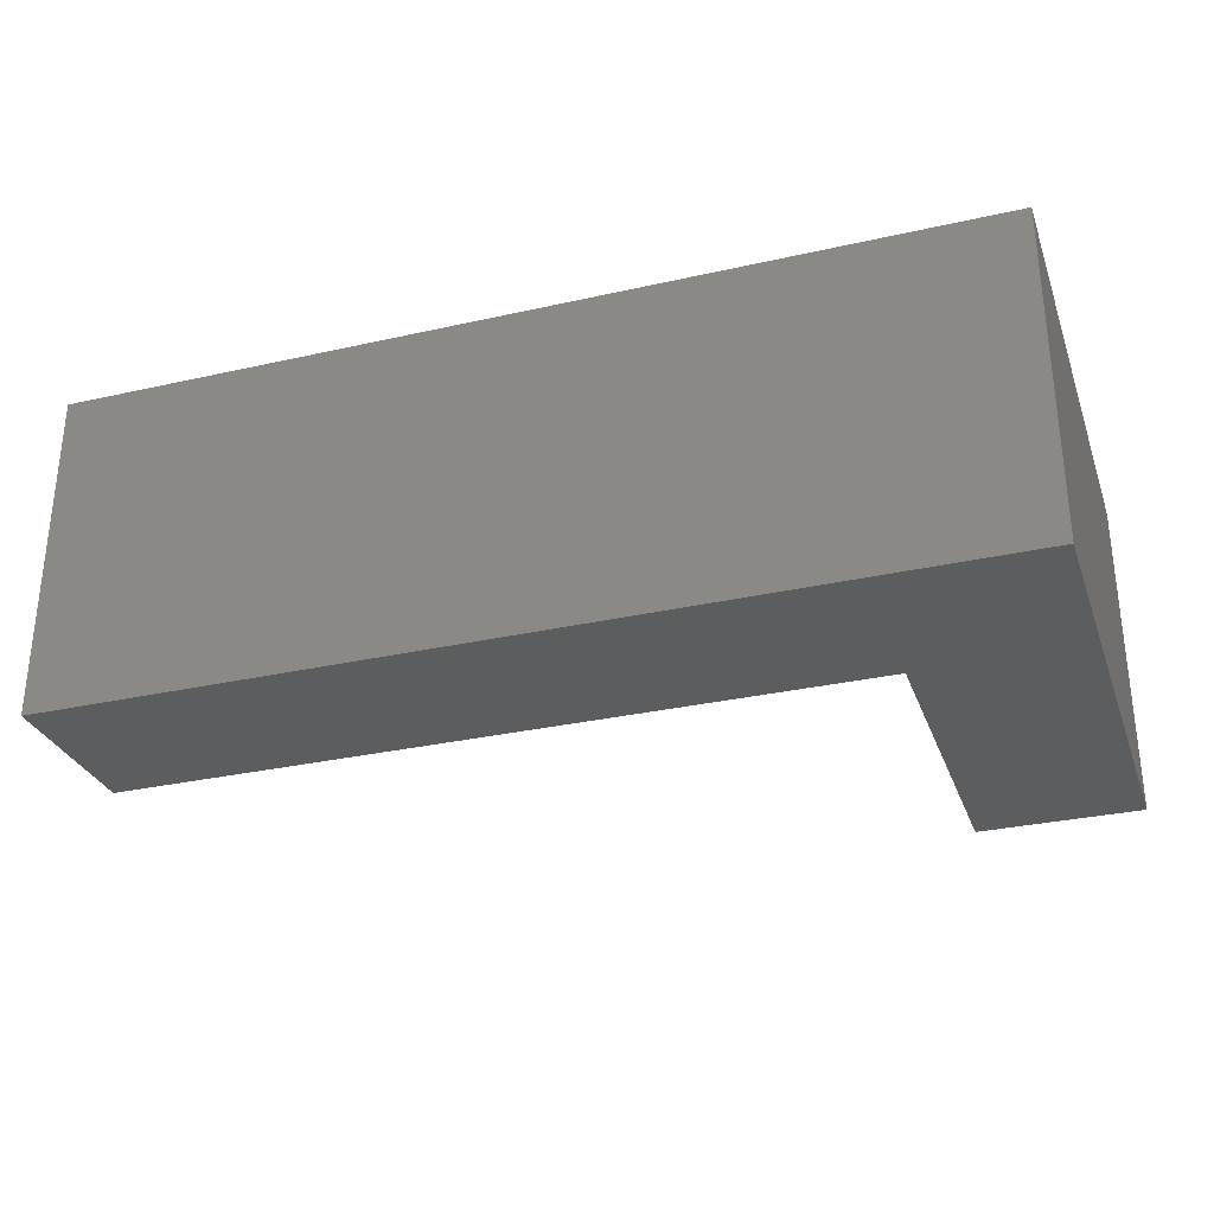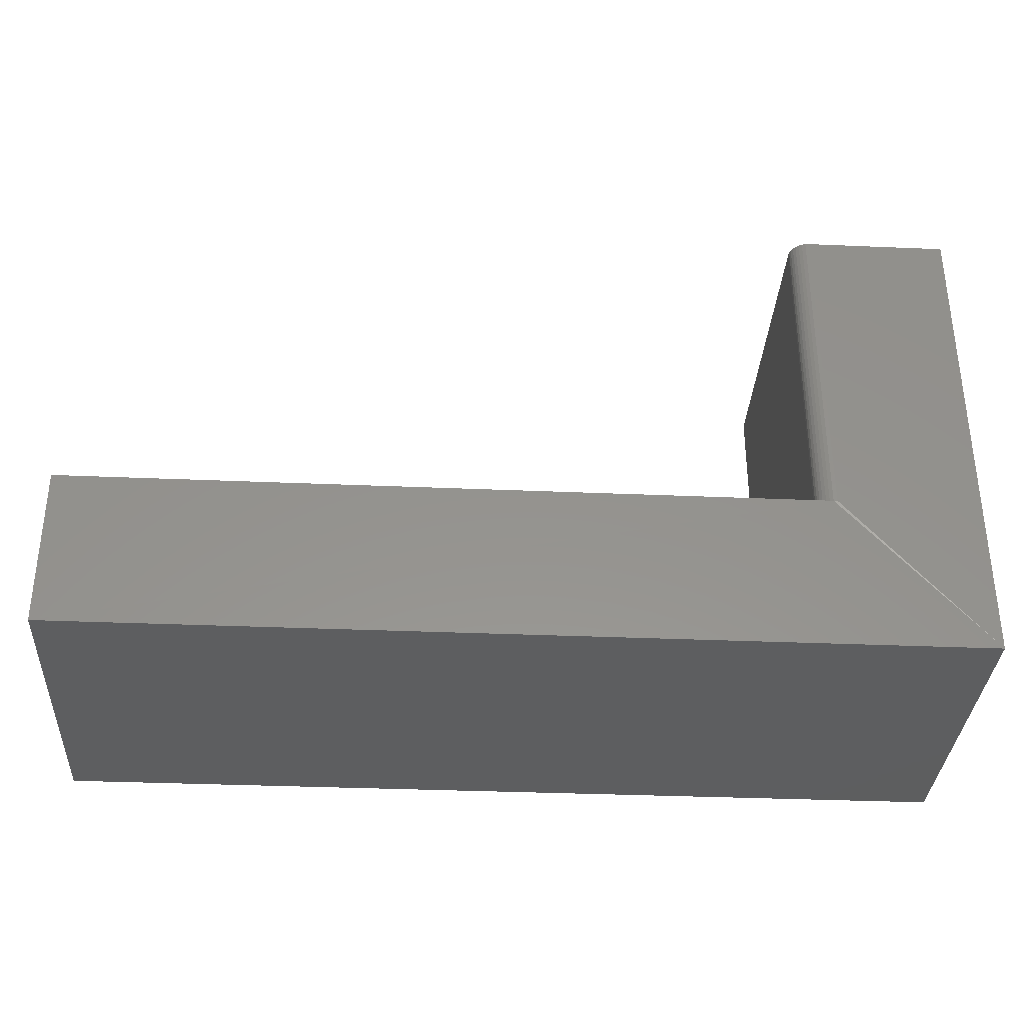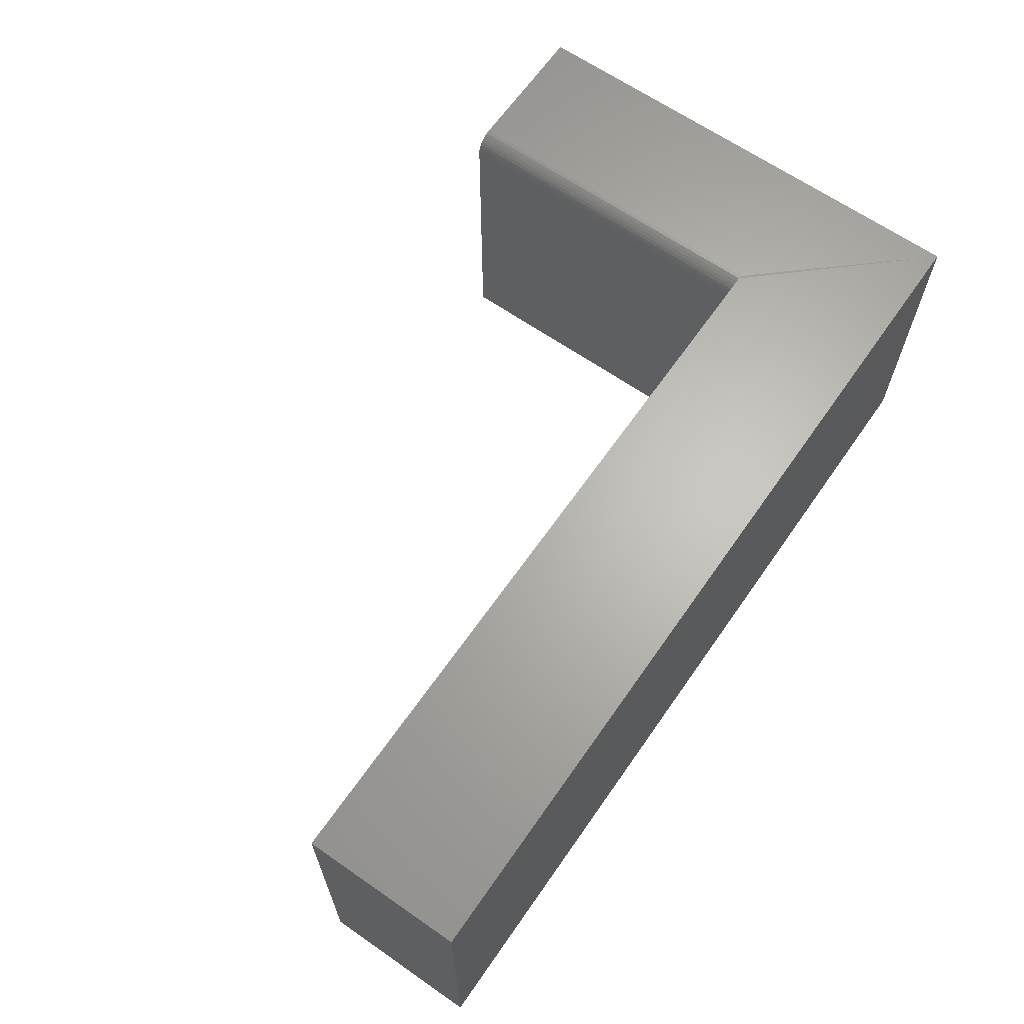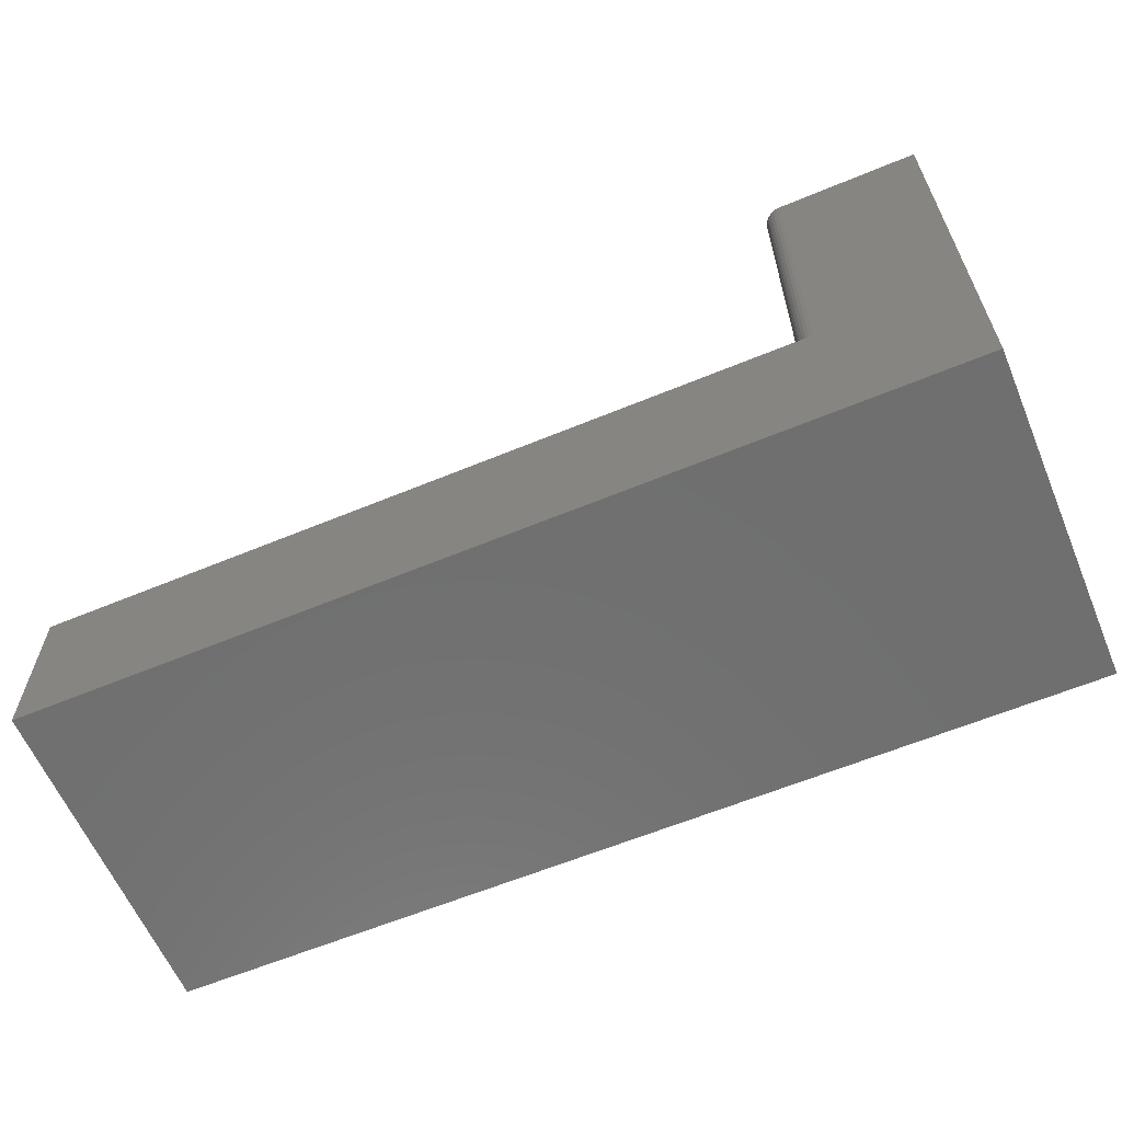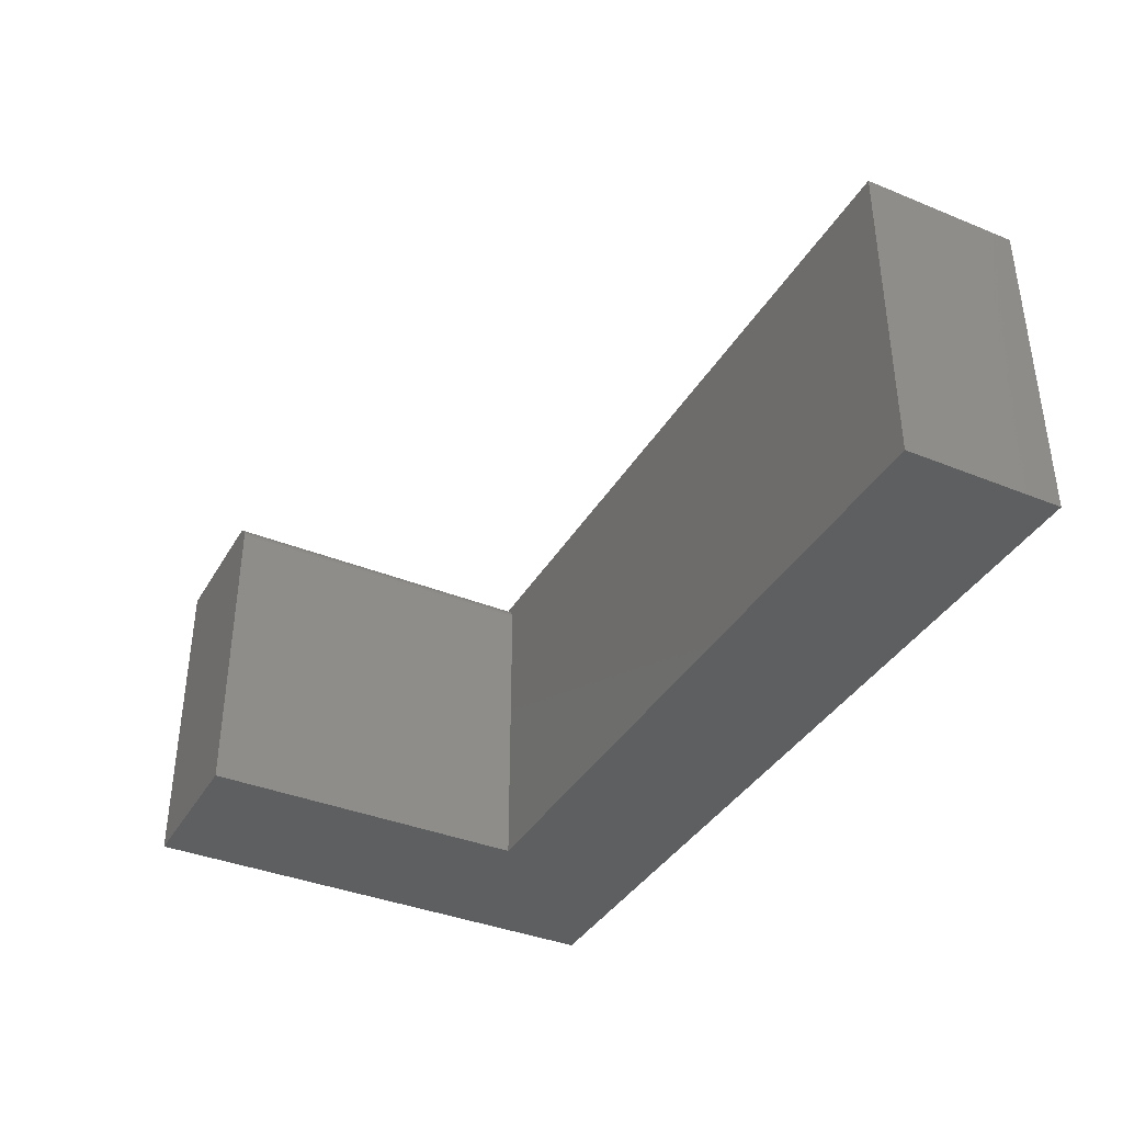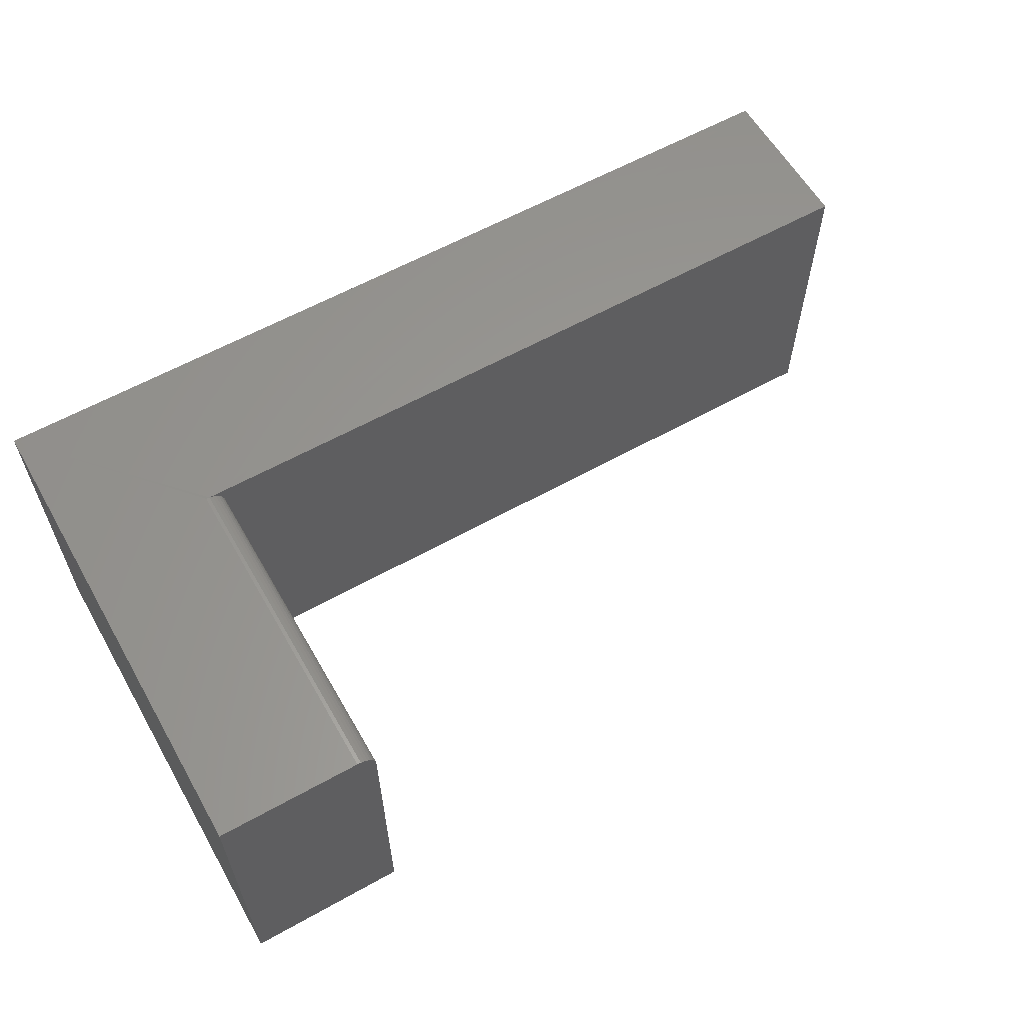
<metadata>
{"format":"stl","ext":"stl","renderer":"f3d","projection":"perspective","resolution":1024,"background":"white","views":[{"elev":-30.4,"azim":-161.9,"up":"+Y"},{"elev":-34.0,"azim":176.7,"up":"+Z"},{"elev":65.1,"azim":124.9,"up":"+Y"},{"elev":-61.4,"azim":-157.1,"up":"+Z"},{"elev":-37.9,"azim":62.6,"up":"+Y"},{"elev":60.1,"azim":-29.8,"up":"+Y"}]}
</metadata>
<code>
# stl→obj: 28 verts, 52 faces
v 0.75 0 -4.592e-17
v 0.75 0 0.1342
v 0.75 -0.2734 -4.592e-17
v 0.75 -0.2734 0.1342
v 0.1216 -0.0003002 0.1342
v 0 0 0
v 0.1186 0 0.1342
v 2.514e-17 0 0.4105
v 0.1186 0 0.4105
v 0.133 -0.009646 0.4105
v 2.514e-17 -0.2734 0.4105
v 0.1342 -0.2734 0.4105
v 0.1342 -0.01562 0.4105
v 0.1339 -0.01258 0.4105
v 0.1216 -0.0003002 0.4105
v 0.1316 -0.006944 0.4105
v 0.1296 -0.004576 0.4105
v 0.1273 -0.002633 0.4105
v 0.1246 -0.001189 0.4105
v 0.1342 -0.2734 0.1342
v 0.1342 -0.01562 0.1342
v 0.1246 -0.001189 0.1342
v 0.1273 -0.002633 0.1342
v 0.1296 -0.004576 0.1342
v 0.1316 -0.006944 0.1342
v 0.133 -0.009646 0.1342
v 0.1339 -0.01258 0.1342
v 0 -0.2734 0
f 1 2 3
f 3 2 4
f 5 6 7
f 7 6 8
f 7 8 9
f 6 5 1
f 1 5 2
f 9 8 10
f 11 12 13
f 11 13 14
f 11 14 10
f 11 10 8
f 15 9 10
f 15 10 16
f 15 16 17
f 15 17 18
f 15 18 19
f 20 21 12
f 12 21 13
f 2 5 22
f 2 22 23
f 2 23 24
f 2 24 25
f 2 25 26
f 2 26 27
f 2 27 21
f 2 21 20
f 2 20 4
f 28 6 3
f 3 6 1
f 7 9 5
f 5 9 15
f 5 15 22
f 22 15 19
f 22 19 23
f 23 19 18
f 23 18 24
f 24 18 17
f 24 17 25
f 25 17 16
f 25 16 26
f 26 16 10
f 26 10 27
f 27 10 14
f 27 14 21
f 21 14 13
f 12 11 20
f 20 11 28
f 20 28 4
f 4 28 3
f 11 8 28
f 28 8 6

</code>
